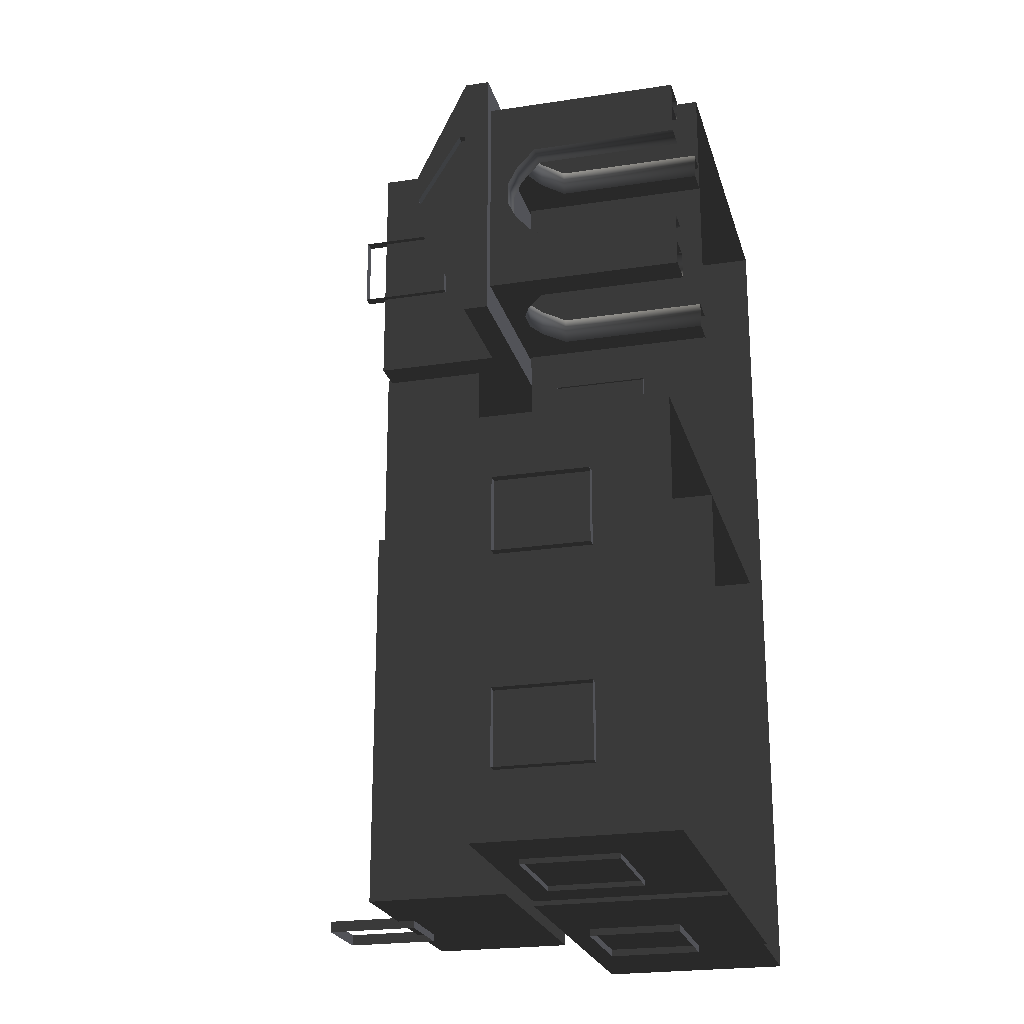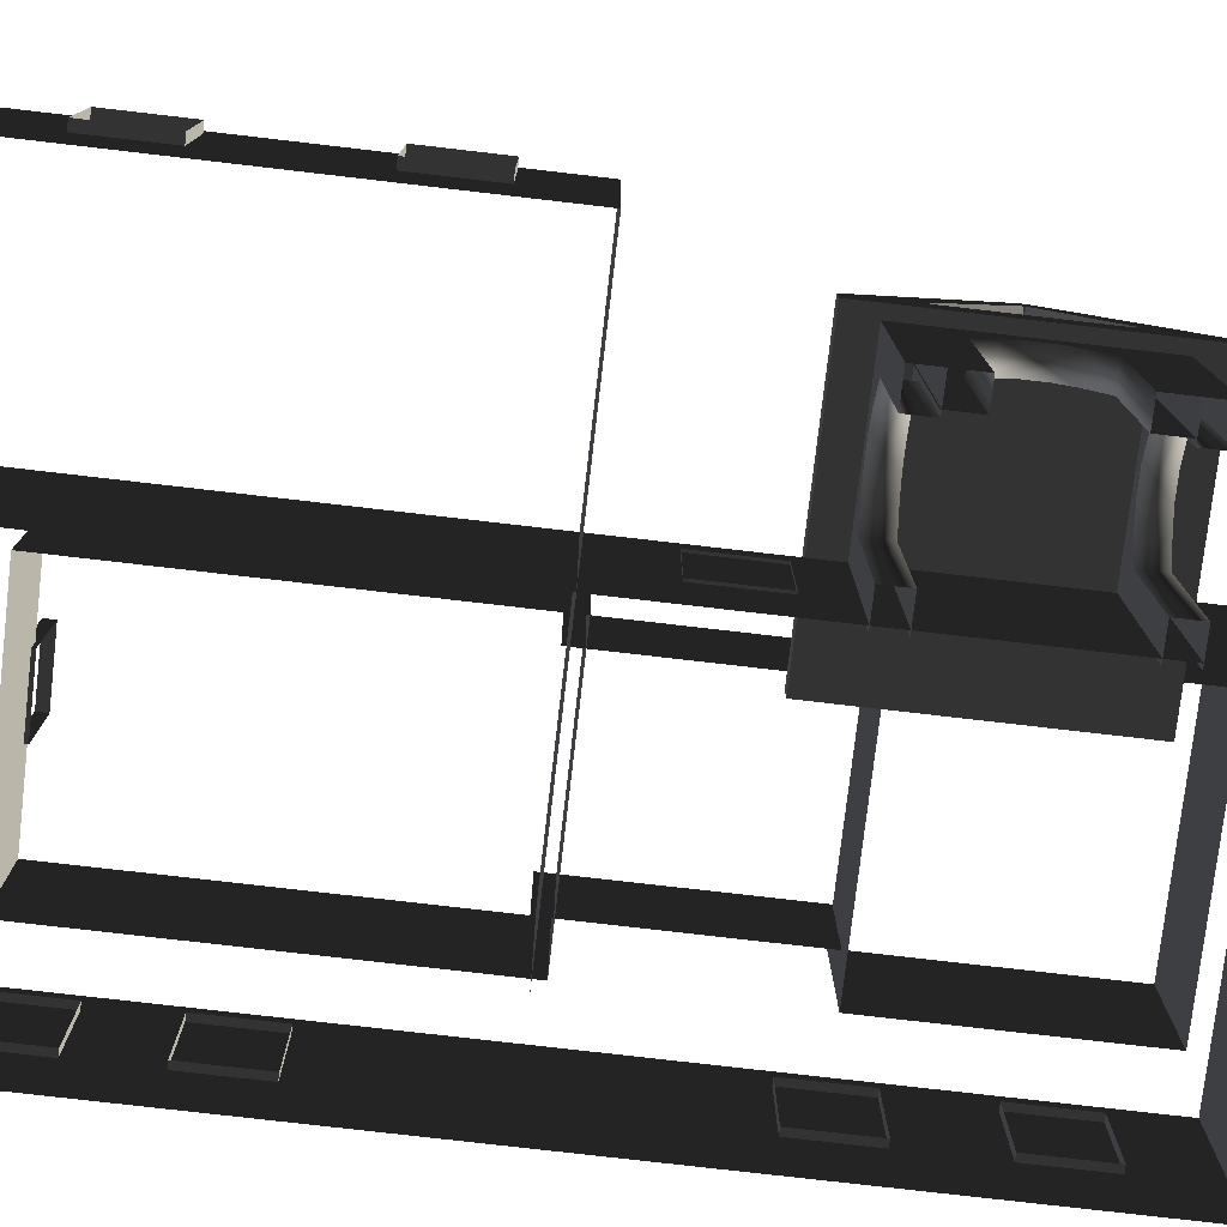
<metadata>
{"format":"obj","ext":"obj","renderer":"f3d","projection":"perspective","resolution":1024,"background":"white","views":[{"elev":-22.9,"azim":104.5,"up":"+Y"},{"elev":-77.3,"azim":83.4,"up":"+Z"}]}
</metadata>
<code>
v -6.802 -6.8 0.4622
v -6.802 -6.8 -2.561
v -6.802 7.374 -2.561
v -6.802 7.374 0.4622
v -6.802 7.374 0.4622
v -6.802 7.374 -2.561
v -0.9954 7.374 -2.561
v -0.9954 7.374 0.4622
v -0.9954 7.374 0.4622
v -0.9954 7.374 -2.561
v -0.9954 -6.8 -2.561
v -0.9954 -6.8 0.4622
v -0.9954 -6.8 0.4622
v -0.9954 -6.8 -2.561
v -6.802 -6.8 -2.561
v -6.802 -6.8 0.4622
v -2.567 6.454 0.4941
v -2.567 6.454 0.8765
v -2.567 2.217 0.8764
v -2.567 2.217 0.494
v 1.809 6.454 0.4941
v 1.809 6.454 0.8765
v -2.567 6.454 0.8765
v -2.567 6.454 0.4941
v -2.567 2.217 0.494
v -2.567 2.217 0.8764
v 1.809 2.217 0.8764
v 1.809 2.217 0.4941
v -2.567 6.454 0.8765
v -2.567 4.387 1.88
v -2.567 4.284 1.88
v -2.567 2.217 0.8764
v 1.809 2.217 0.4941
v 1.809 6.454 0.4941
v -2.567 6.454 0.4941
v -2.567 2.217 0.494
v 1.623 2.684 -0.2453
v 1.127 2.684 -0.2453
v 1.127 2.684 0.5266
v 1.623 2.684 0.5266
v 1.623 2.684 -2.561
v 1.127 2.684 -2.561
v 0.7698 2.684 0.06507
v 0.7698 2.684 0.837
v 0.3857 2.684 1.023
v 0.471 2.684 0.2045
v 0.1992 2.684 1.023
v 0.1138 2.684 0.2045
v -0.1992 2.684 0.8372
v -0.1992 2.684 0.06526
v -0.5733 2.684 0.5266
v -0.5733 2.684 -0.2453
v -1.07 2.684 0.5266
v -1.07 2.684 -0.2453
v -0.5734 2.684 -2.561
v -1.07 2.684 -2.561
v 1.623 3.096 -0.2453
v 1.623 3.096 0.5266
v 1.127 3.096 0.5266
v 1.127 3.096 -0.2453
v 1.623 3.096 -2.561
v 1.127 3.096 -2.561
v 0.7699 3.096 0.837
v 0.7698 3.096 0.06507
v 0.471 3.096 0.2045
v 0.3857 3.096 1.023
v 0.1138 3.096 0.2045
v 0.1992 3.096 1.023
v -0.1992 3.096 0.06526
v -0.1992 3.096 0.8372
v -0.5733 3.096 -0.2453
v -0.5733 3.096 0.5266
v -1.07 3.096 0.5266
v -1.07 3.096 -0.2453
v -0.5733 3.096 -2.561
v -1.07 3.096 -2.561
v 1.623 2.684 -0.2453
v 1.623 2.684 0.5266
v 1.623 3.096 0.5266
v 1.623 3.096 -0.2453
v 1.623 2.684 -2.561
v 1.623 3.096 -2.561
v 1.623 3.557 -0.2453
v 1.623 3.557 0.5266
v 1.623 3.557 -2.561
v 1.623 3.904 0.06526
v 1.623 3.904 0.8372
v 1.623 4.195 0.2045
v 1.623 4.274 1.023
v 1.623 4.526 0.2045
v 1.623 4.447 1.023
v 1.623 4.804 0.06508
v 1.623 4.804 0.837
v 1.623 5.135 0.5266
v 1.623 5.135 -0.2453
v 1.623 5.6 -0.2453
v 1.623 5.6 0.5266
v 1.623 6.003 0.5298
v 1.623 6.003 -0.2429
v 1.623 5.6 -2.561
v 1.623 6.003 -2.561
v 1.623 5.135 -2.561
v 1.623 5.6 -0.2453
v 1.127 5.591 -0.2429
v 1.127 5.591 0.5298
v 1.623 5.6 0.5266
v 1.623 5.6 -2.561
v 1.127 5.591 -2.561
v 0.7699 5.591 0.8402
v 0.7698 5.591 0.06746
v 0.3857 5.591 1.027
v 0.471 5.591 0.2069
v 0.1992 5.591 1.027
v 0.1138 5.591 0.2069
v -0.1992 5.591 0.8404
v -0.1992 5.591 0.06765
v -0.5733 5.591 0.5298
v -0.5733 5.591 -0.2429
v -1.07 5.591 0.5298
v -1.07 5.591 -0.2429
v -0.5734 5.591 -2.561
v -1.07 5.591 -2.561
v 1.623 6.003 -0.2429
v 1.623 6.003 0.5298
v 1.127 6.003 0.5298
v 1.127 6.003 -0.2429
v 1.623 6.003 -2.561
v 1.127 6.003 -2.561
v 0.7699 6.003 0.8402
v 0.7698 6.003 0.06746
v 0.471 6.003 0.2069
v 0.3857 6.003 1.027
v 0.1138 6.003 0.2069
v 0.1992 6.003 1.027
v -0.1992 6.003 0.06765
v -0.1992 6.003 0.8404
v -0.5733 6.003 -0.2429
v -0.5733 6.003 0.5298
v -1.07 6.003 0.5298
v -1.07 6.003 -0.2429
v -0.5733 6.003 -2.561
v -1.07 6.003 -2.561
v -0.5734 2.684 -2.561
v -0.5733 2.684 -0.2453
v -0.5733 3.096 -0.2453
v -0.5733 3.096 -2.561
v -0.1992 3.096 0.06526
v -0.1992 2.684 0.06526
v 0.1138 3.096 0.2045
v 0.1138 2.684 0.2045
v 0.471 3.096 0.2045
v 0.471 2.684 0.2045
v 0.7698 3.096 0.06507
v 0.7698 2.684 0.06507
v 1.127 3.096 -0.2453
v 1.127 2.684 -0.2453
v 1.127 3.096 -2.561
v 1.127 2.684 -2.561
v -0.5734 5.591 -2.561
v -0.5733 5.591 -0.2429
v -0.5733 6.003 -0.2429
v -0.5733 6.003 -2.561
v -0.1992 6.003 0.06765
v -0.1992 5.591 0.06765
v 0.1138 6.003 0.2069
v 0.1138 5.591 0.2069
v 0.471 6.003 0.2069
v 0.471 5.591 0.2069
v 0.7698 6.003 0.06746
v 0.7698 5.591 0.06746
v 1.127 5.591 -0.2429
v 1.127 6.003 -0.2429
v 1.127 6.003 -2.561
v 1.127 5.591 -2.561
v 1.211 5.6 -0.2453
v 1.211 5.6 0.5266
v 1.211 5.135 0.5266
v 1.211 5.135 -0.2453
v 1.211 5.6 -2.561
v 1.211 5.135 -2.561
v 1.211 4.804 0.837
v 1.211 4.804 0.06508
v 1.211 4.526 0.2045
v 1.211 4.447 1.023
v 1.211 4.195 0.2045
v 1.211 4.274 1.023
v 1.211 3.904 0.06526
v 1.211 3.904 0.8372
v 1.211 3.557 -0.2453
v 1.211 3.557 0.5266
v 1.211 3.081 0.5266
v 1.211 3.081 -0.2453
v 1.211 3.557 -2.561
v 1.211 3.081 -2.561
v 1.623 3.557 -2.561
v 1.623 3.557 -0.2453
v 1.211 3.557 -0.2453
v 1.211 3.557 -2.561
v 1.211 3.904 0.06526
v 1.623 3.904 0.06526
v 1.211 4.195 0.2045
v 1.623 4.195 0.2045
v 1.211 4.526 0.2045
v 1.623 4.526 0.2045
v 1.211 4.804 0.06508
v 1.623 4.804 0.06508
v 1.211 5.135 -0.2453
v 1.623 5.135 -0.2453
v 1.211 5.135 -2.561
v 1.623 5.135 -2.561
v 1.809 4.346 1.668
v 1.684 4.346 1.668
v 1.684 4.325 1.668
v 1.809 4.325 1.668
v 1.809 5.448 0.8779
v 1.809 6.454 0.4941
v 1.809 2.217 0.4941
v 1.809 3.223 0.8778
v 1.809 5.448 0.9851
v 1.809 6.454 0.8765
v 1.809 2.217 0.8764
v 1.809 3.223 0.9851
v 1.809 4.346 1.668
v 1.809 4.387 1.88
v 1.809 4.284 1.88
v 1.809 4.325 1.668
v 1.809 4.387 1.88
v 1.809 4.346 1.668
v 1.684 5.448 0.8779
v 1.684 3.223 0.8778
v 1.684 3.223 0.9851
v 1.684 4.325 1.668
v 1.684 4.346 1.668
v 1.684 5.448 0.9851
v 1.809 5.448 0.8779
v 1.684 5.448 0.8779
v 1.684 5.448 0.9851
v 1.809 5.448 0.9851
v 1.809 5.448 0.9851
v 1.684 5.448 0.9851
v 1.684 4.346 1.668
v 1.809 4.346 1.668
v 1.809 3.223 0.9851
v 1.684 3.223 0.9851
v 1.684 3.223 0.8778
v 1.809 3.223 0.8778
v 1.809 3.223 0.8778
v 1.684 3.223 0.8778
v 1.684 5.448 0.8779
v 1.809 5.448 0.8779
v 1.809 4.325 1.668
v 1.684 4.325 1.668
v 1.684 3.223 0.9851
v 1.809 3.223 0.9851
v -6.289 3.33 3.482
v -6.289 3.33 1.192
v -6.289 7.279 1.192
v -6.289 7.279 3.482
v 2.925 -4.535 0.1059
v 2.925 -5.701 0.1059
v 2.744 -5.701 0.1059
v 2.744 -4.535 0.1059
v 2.925 -5.701 0.1059
v 2.925 -5.701 -1.375
v 2.744 -5.701 -1.375
v 2.744 -5.701 0.1059
v 2.925 -4.535 -1.375
v 2.925 -4.535 0.1059
v 2.744 -4.535 0.1059
v 2.744 -4.535 -1.375
v 2.925 -5.701 -1.375
v 2.925 -4.535 -1.375
v 2.744 -4.535 -1.375
v 2.744 -5.701 -1.375
v -0.9569 2.029 -0.001037
v -0.957 0.8631 -0.00104
v -1.138 0.8631 -0.00104
v -1.138 2.029 -0.001037
v -0.957 0.8631 -0.00104
v -0.957 0.8632 -1.482
v -1.138 0.8632 -1.482
v -1.138 0.8631 -0.00104
v -0.9569 2.029 -1.482
v -0.9569 2.029 -0.001037
v -1.138 2.029 -0.001037
v -1.138 2.029 -1.482
v -0.957 0.8632 -1.482
v -0.9569 2.029 -1.482
v -1.138 2.029 -1.482
v -1.138 0.8632 -1.482
v -6.871 5.079 -0.001028
v -6.871 6.246 -0.001024
v -6.69 6.246 -0.001024
v -6.69 5.079 -0.001028
v -6.871 6.246 -0.001024
v -6.871 6.246 -1.482
v -6.69 6.246 -1.482
v -6.69 6.246 -0.001024
v -6.871 5.079 -1.482
v -6.871 5.079 -0.001028
v -6.69 5.079 -0.001028
v -6.69 5.079 -1.482
v -6.871 6.246 -1.482
v -6.871 5.079 -1.482
v -6.69 5.079 -1.482
v -6.69 6.246 -1.482
v -6.871 2.575 -0.001035
v -6.871 3.741 -0.001032
v -6.69 3.741 -0.001032
v -6.69 2.575 -0.001035
v -6.871 3.741 -0.001032
v -6.871 3.741 -1.482
v -6.69 3.741 -1.482
v -6.69 3.741 -0.001032
v -6.871 2.575 -1.482
v -6.871 2.575 -0.001035
v -6.69 2.575 -0.001035
v -6.69 2.575 -1.482
v -6.871 3.741 -1.482
v -6.871 2.575 -1.482
v -6.69 2.575 -1.482
v -6.69 3.741 -1.482
v -6.871 -3.872 -0.001054
v -6.871 -2.706 -0.001051
v -6.69 -2.706 -0.001051
v -6.69 -3.872 -0.001054
v -6.871 -2.706 -0.001051
v -6.871 -2.706 -1.482
v -6.69 -2.706 -1.482
v -6.69 -2.706 -0.001051
v -6.871 -3.872 -1.482
v -6.871 -3.872 -0.001054
v -6.69 -3.872 -0.001054
v -6.69 -3.872 -1.482
v -6.871 -2.706 -1.482
v -6.871 -3.872 -1.482
v -6.69 -3.872 -1.482
v -6.69 -2.706 -1.482
v -6.871 -6.181 -0.001061
v -6.871 -5.014 -0.001057
v -6.69 -5.014 -0.001057
v -6.69 -6.181 -0.001061
v -6.871 -5.014 -0.001057
v -6.871 -5.014 -1.482
v -6.69 -5.014 -1.482
v -6.69 -5.014 -0.001057
v -6.871 -6.181 -1.482
v -6.871 -6.181 -0.001061
v -6.69 -6.181 -0.001061
v -6.69 -6.181 -1.482
v -6.871 -5.014 -1.482
v -6.871 -6.181 -1.482
v -6.69 -6.181 -1.482
v -6.69 -5.014 -1.482
v -4.046 -6.912 -0.001063
v -4.629 -6.912 -0.001063
v -4.629 -6.731 -0.001062
v -4.046 -6.731 -0.001063
v -3.463 -6.912 -0.001063
v -3.463 -6.731 -0.001063
v -4.629 -6.912 -0.001063
v -4.629 -6.912 -1.482
v -4.629 -6.731 -1.482
v -4.629 -6.731 -0.001062
v -4.046 -6.912 -1.482
v -3.463 -6.912 -1.482
v -3.463 -6.731 -1.482
v -4.046 -6.731 -1.482
v -4.629 -6.912 -1.482
v -4.629 -6.731 -1.482
v -2.88 -6.912 -1.482
v -2.88 -6.912 -0.001063
v -2.88 -6.731 -0.001063
v -2.88 -6.731 -1.482
v -3.463 -6.912 -1.482
v -2.88 -6.912 -1.482
v -2.88 -6.731 -1.482
v -3.463 -6.731 -1.482
v -2.88 -6.912 -0.001063
v -3.463 -6.912 -0.001063
v -3.463 -6.731 -0.001063
v -2.88 -6.731 -0.001063
v -3.463 7.447 -0.001021
v -2.88 7.447 -0.001021
v -2.88 7.266 -0.001021
v -3.463 7.266 -0.001021
v -4.046 7.447 -0.001021
v -4.046 7.266 -0.001021
v -2.88 7.447 -0.001021
v -2.88 7.447 -1.482
v -2.88 7.266 -1.482
v -2.88 7.266 -0.001021
v -3.463 7.447 -1.482
v -4.046 7.447 -1.482
v -4.046 7.266 -1.482
v -3.463 7.266 -1.482
v -2.88 7.447 -1.482
v -2.88 7.266 -1.482
v -4.629 7.447 -1.482
v -4.629 7.447 -0.001021
v -4.629 7.266 -0.001021
v -4.629 7.266 -1.482
v -4.046 7.447 -1.482
v -4.629 7.447 -1.482
v -4.629 7.266 -1.482
v -4.046 7.266 -1.482
v -4.629 7.447 -0.001021
v -4.046 7.447 -0.001021
v -4.046 7.266 -0.001021
v -4.629 7.266 -0.001021
v -6.289 -6.341 3.482
v -6.289 -6.341 1.192
v -6.289 0.02077 1.192
v -6.289 0.02076 3.482
v -2.053 0.02073 3.482
v -2.053 0.02074 1.192
v -2.053 -6.341 1.192
v -2.053 -6.341 3.482
v -6.289 0.02076 3.482
v -6.289 0.02077 1.192
v -2.053 0.02074 1.192
v -2.053 0.02073 3.482
v -2.053 -6.341 3.482
v -2.053 -6.341 1.192
v -6.289 -6.341 1.192
v -6.289 -6.341 3.482
v -6.289 7.279 3.482
v -6.289 7.279 1.192
v -2.053 7.279 1.192
v -2.053 7.279 3.482
v -2.053 7.279 3.482
v -2.053 7.279 1.192
v -2.053 3.33 1.192
v -2.053 3.33 3.482
v -2.053 3.33 3.482
v -2.053 3.33 1.192
v -6.289 3.33 1.192
v -6.289 3.33 3.482
v -5.761 -0.2504 3.55
v -5.761 -0.2504 1.83
v -5.761 3.392 1.83
v -5.761 3.392 3.55
v -2.581 3.392 3.55
v -2.581 3.392 1.83
v -2.581 -0.2504 1.83
v -2.581 -0.2504 3.55
v 2.78 -6.729 0.4622
v 2.78 -6.729 -2.561
v -5.161 -6.729 -2.561
v -5.161 -6.729 0.4622
v -5.161 -0.2103 0.4622
v -5.161 -0.2103 -2.561
v 2.78 -0.2103 -2.561
v 2.78 -0.2103 0.4622
v 2.78 -0.2103 0.4622
v 2.78 -0.2103 -2.561
v 2.78 -6.729 -2.561
v 2.78 -6.729 0.4622
v 2.925 -1.277 0.1059
v 2.925 -2.443 0.1059
v 2.744 -2.443 0.1059
v 2.744 -1.277 0.1059
v 2.925 -2.443 0.1059
v 2.925 -2.443 -1.375
v 2.744 -2.443 -1.375
v 2.744 -2.443 0.1059
v 2.925 -1.277 -1.375
v 2.925 -1.277 0.1059
v 2.744 -1.277 0.1059
v 2.744 -1.277 -1.375
v 2.925 -2.443 -1.375
v 2.925 -1.277 -1.375
v 2.744 -1.277 -1.375
v 2.744 -2.443 -1.375
v 0.5614 -6.807 -0.001063
v -0.02169 -6.807 -0.001063
v -0.02169 -6.626 -0.001062
v 0.5614 -6.626 -0.001062
v 1.145 -6.807 -0.001063
v 1.145 -6.626 -0.001062
v -0.02169 -6.807 -0.001063
v -0.02169 -6.807 -1.482
v -0.02169 -6.626 -1.482
v -0.02169 -6.626 -0.001062
v 0.5614 -6.807 -1.482
v 1.145 -6.807 -1.482
v 1.145 -6.626 -1.482
v 0.5614 -6.626 -1.482
v -0.02169 -6.807 -1.482
v -0.02169 -6.626 -1.482
v 1.728 -6.807 -1.482
v 1.728 -6.807 -0.001063
v 1.728 -6.626 -0.001062
v 1.728 -6.626 -1.482
v 1.145 -6.807 -1.482
v 1.728 -6.807 -1.482
v 1.728 -6.626 -1.482
v 1.145 -6.626 -1.482
v 1.728 -6.807 -0.001063
v 1.145 -6.807 -0.001063
v 1.145 -6.626 -0.001062
v 1.728 -6.626 -0.001062
v -1.962 5.949 3.813
v -1.962 4.783 3.813
v -2.143 4.783 3.813
v -2.143 5.949 3.813
v -1.962 4.783 3.813
v -1.962 4.783 2.332
v -2.143 4.783 2.332
v -2.143 4.783 3.813
v -1.962 5.949 2.332
v -1.962 5.949 3.813
v -2.143 5.949 3.813
v -2.143 5.949 2.332
v -1.962 4.783 2.332
v -1.962 5.949 2.332
v -2.143 5.949 2.332
v -2.143 4.783 2.332
v -3.631 -6.462 4.682
v -4.797 -6.462 4.682
v -4.797 -6.281 4.682
v -3.631 -6.282 4.682
v -4.797 -6.462 4.682
v -4.797 -6.462 3.201
v -4.797 -6.281 3.201
v -4.797 -6.281 4.682
v -3.631 -6.462 3.201
v -3.631 -6.462 4.682
v -3.631 -6.282 4.682
v -3.631 -6.282 3.201
v -4.797 -6.462 3.201
v -3.631 -6.462 3.201
v -3.631 -6.282 3.201
v -4.797 -6.281 3.201
g Building_small_t1.054_37428_69
f 1 3 2
f 1 4 3
f 5 7 6
f 5 8 7
f 9 11 10
f 9 12 11
f 13 15 14
f 13 16 15
f 17 19 18
f 17 20 19
f 21 23 22
f 21 24 23
f 25 27 26
f 25 28 27
f 29 31 30
f 29 32 31
f 33 35 34
f 33 36 35
f 37 39 38
f 37 40 39
f 41 37 38
f 41 38 42
f 43 38 39
f 43 39 44
f 45 43 44
f 45 46 43
f 47 46 45
f 47 48 46
f 49 48 47
f 49 50 48
f 51 50 49
f 51 52 50
f 52 51 53
f 52 53 54
f 55 52 54
f 55 54 56
f 57 59 58
f 57 60 59
f 61 60 57
f 61 62 60
f 60 63 59
f 60 64 63
f 65 63 64
f 65 66 63
f 67 66 65
f 67 68 66
f 69 68 67
f 69 70 68
f 71 70 69
f 71 72 70
f 71 73 72
f 71 74 73
f 75 74 71
f 75 76 74
f 77 79 78
f 77 80 79
f 81 80 77
f 81 82 80
f 83 79 80
f 83 84 79
f 85 80 82
f 85 83 80
f 84 83 86
f 84 86 87
f 87 86 88
f 87 88 89
f 89 88 90
f 89 90 91
f 91 90 92
f 91 92 93
f 92 94 93
f 92 95 94
f 96 94 95
f 96 97 94
f 96 98 97
f 96 99 98
f 100 99 96
f 100 96 95
f 100 101 99
f 100 95 102
f 103 105 104
f 103 106 105
f 107 103 104
f 107 104 108
f 104 105 109
f 104 109 110
f 111 110 109
f 111 112 110
f 113 112 111
f 113 114 112
f 115 114 113
f 115 116 114
f 117 116 115
f 117 118 116
f 118 117 119
f 118 119 120
f 121 118 120
f 121 120 122
f 123 125 124
f 123 126 125
f 127 126 123
f 127 128 126
f 126 129 125
f 126 130 129
f 131 129 130
f 131 132 129
f 133 132 131
f 133 134 132
f 135 134 133
f 135 136 134
f 137 136 135
f 137 138 136
f 137 139 138
f 137 140 139
f 141 140 137
f 141 142 140
f 143 145 144
f 143 146 145
f 144 145 147
f 144 147 148
f 148 147 149
f 148 149 150
f 150 149 151
f 150 151 152
f 152 151 153
f 152 153 154
f 154 153 155
f 154 155 156
f 156 155 157
f 156 157 158
f 159 161 160
f 159 162 161
f 160 161 163
f 160 163 164
f 164 163 165
f 164 165 166
f 166 165 167
f 166 167 168
f 168 167 169
f 168 169 170
f 171 170 169
f 171 169 172
f 171 172 173
f 171 173 174
f 175 177 176
f 175 178 177
f 179 178 175
f 179 180 178
f 178 181 177
f 178 182 181
f 183 181 182
f 183 184 181
f 185 184 183
f 185 186 184
f 187 186 185
f 187 188 186
f 189 188 187
f 189 190 188
f 189 191 190
f 189 192 191
f 193 192 189
f 193 194 192
f 195 197 196
f 195 198 197
f 196 197 199
f 196 199 200
f 200 199 201
f 200 201 202
f 202 201 203
f 202 203 204
f 204 203 205
f 204 205 206
f 206 205 207
f 206 207 208
f 208 207 209
f 208 209 210
f 211 213 212
f 211 214 213
f 215 217 216
f 215 218 217
f 219 215 216
f 219 216 220
f 218 221 217
f 218 222 221
f 223 219 220
f 223 220 224
f 222 225 221
f 222 226 225
f 226 227 225
f 226 228 227
f 229 231 230
f 231 229 232
f 232 229 233
f 233 229 234
f 235 237 236
f 235 238 237
f 239 241 240
f 239 242 241
f 243 245 244
f 243 246 245
f 247 249 248
f 247 250 249
f 251 253 252
f 251 254 253
f 255 257 256
f 255 258 257
f 259 261 260
f 259 262 261
f 263 265 264
f 263 266 265
f 267 269 268
f 267 270 269
f 271 273 272
f 271 274 273
f 275 277 276
f 275 278 277
f 279 281 280
f 279 282 281
f 283 285 284
f 283 286 285
f 287 289 288
f 287 290 289
f 291 293 292
f 291 294 293
f 295 297 296
f 295 298 297
f 299 301 300
f 299 302 301
f 303 305 304
f 303 306 305
f 307 309 308
f 307 310 309
f 311 313 312
f 311 314 313
f 315 317 316
f 315 318 317
f 319 321 320
f 319 322 321
f 323 325 324
f 323 326 325
f 327 329 328
f 327 330 329
f 331 333 332
f 331 334 333
f 335 337 336
f 335 338 337
f 339 341 340
f 339 342 341
f 343 345 344
f 343 346 345
f 347 349 348
f 347 350 349
f 351 353 352
f 351 354 353
f 355 357 356
f 355 358 357
f 359 358 355
f 359 360 358
f 361 363 362
f 361 364 363
f 365 367 366
f 365 368 367
f 369 368 365
f 369 370 368
f 371 373 372
f 371 374 373
f 375 377 376
f 375 378 377
f 379 381 380
f 379 382 381
f 383 385 384
f 383 386 385
f 387 386 383
f 387 388 386
f 389 391 390
f 389 392 391
f 393 395 394
f 393 396 395
f 397 396 393
f 397 398 396
f 399 401 400
f 399 402 401
f 403 405 404
f 403 406 405
f 407 409 408
f 407 410 409
f 411 413 412
f 411 414 413
f 415 417 416
f 415 418 417
f 419 421 420
f 419 422 421
f 423 425 424
f 423 426 425
f 427 429 428
f 427 430 429
f 431 433 432
f 431 434 433
f 435 437 436
f 435 438 437
f 439 441 440
f 439 442 441
f 443 445 444
f 443 446 445
f 447 449 448
f 447 450 449
f 451 453 452
f 451 454 453
f 455 457 456
f 455 458 457
f 459 461 460
f 459 462 461
f 463 465 464
f 463 466 465
f 467 469 468
f 467 470 469
f 471 473 472
f 471 474 473
f 475 477 476
f 475 478 477
f 479 478 475
f 479 480 478
f 481 483 482
f 481 484 483
f 485 487 486
f 485 488 487
f 489 488 485
f 489 490 488
f 491 493 492
f 491 494 493
f 495 497 496
f 495 498 497
f 499 501 500
f 499 502 501
f 503 505 504
f 503 506 505
f 507 509 508
f 507 510 509
f 511 513 512
f 511 514 513
f 515 517 516
f 515 518 517
f 519 521 520
f 519 522 521
f 523 525 524
f 523 526 525
f 527 529 528
f 527 530 529
f 531 533 532
f 531 534 533

</code>
